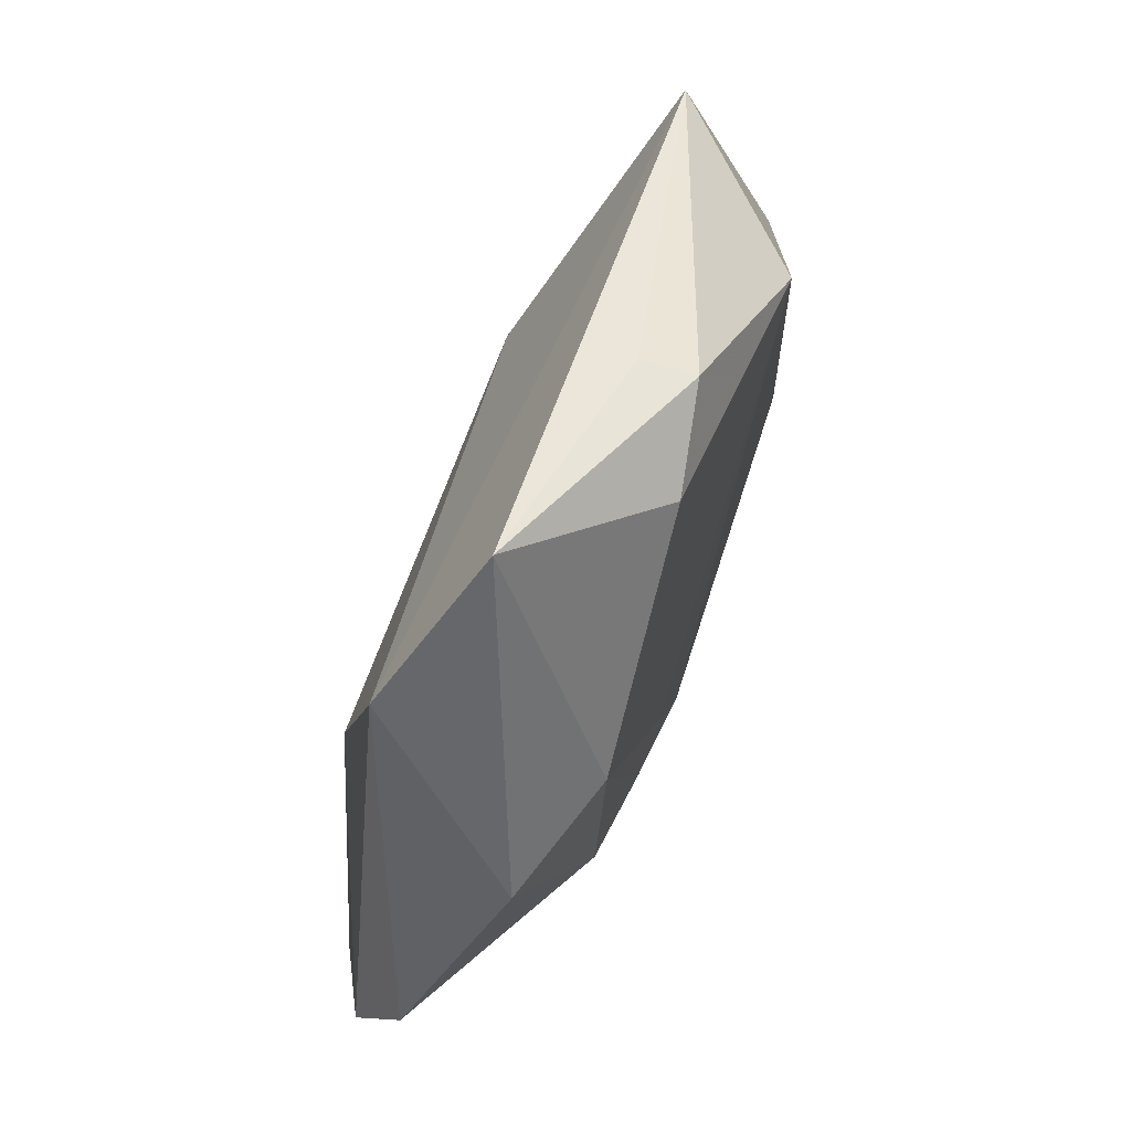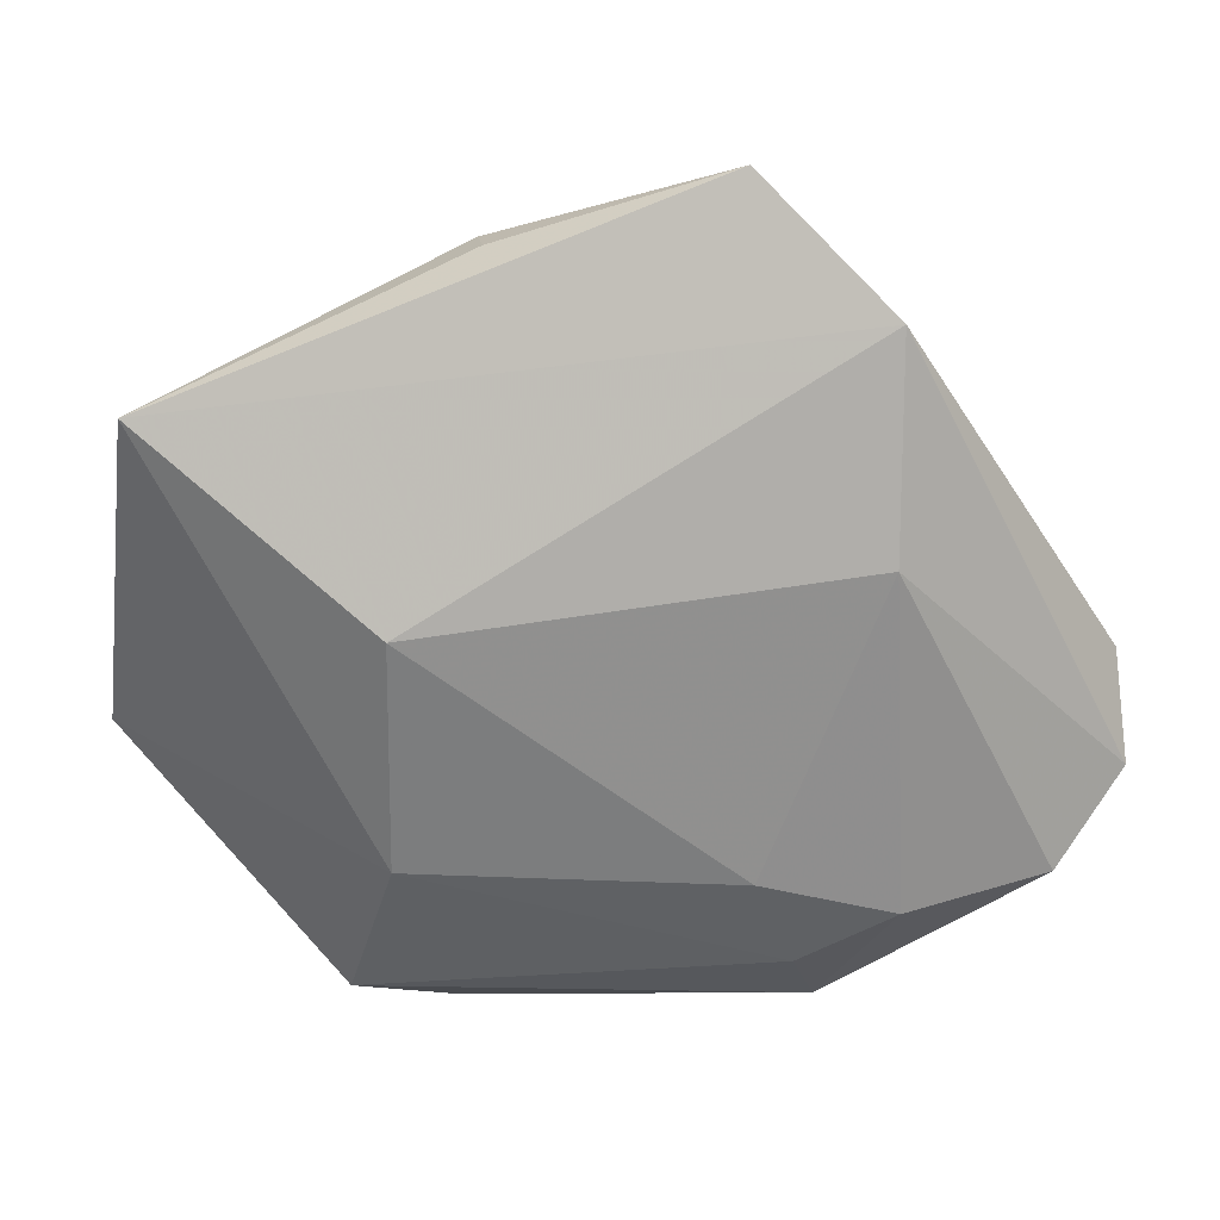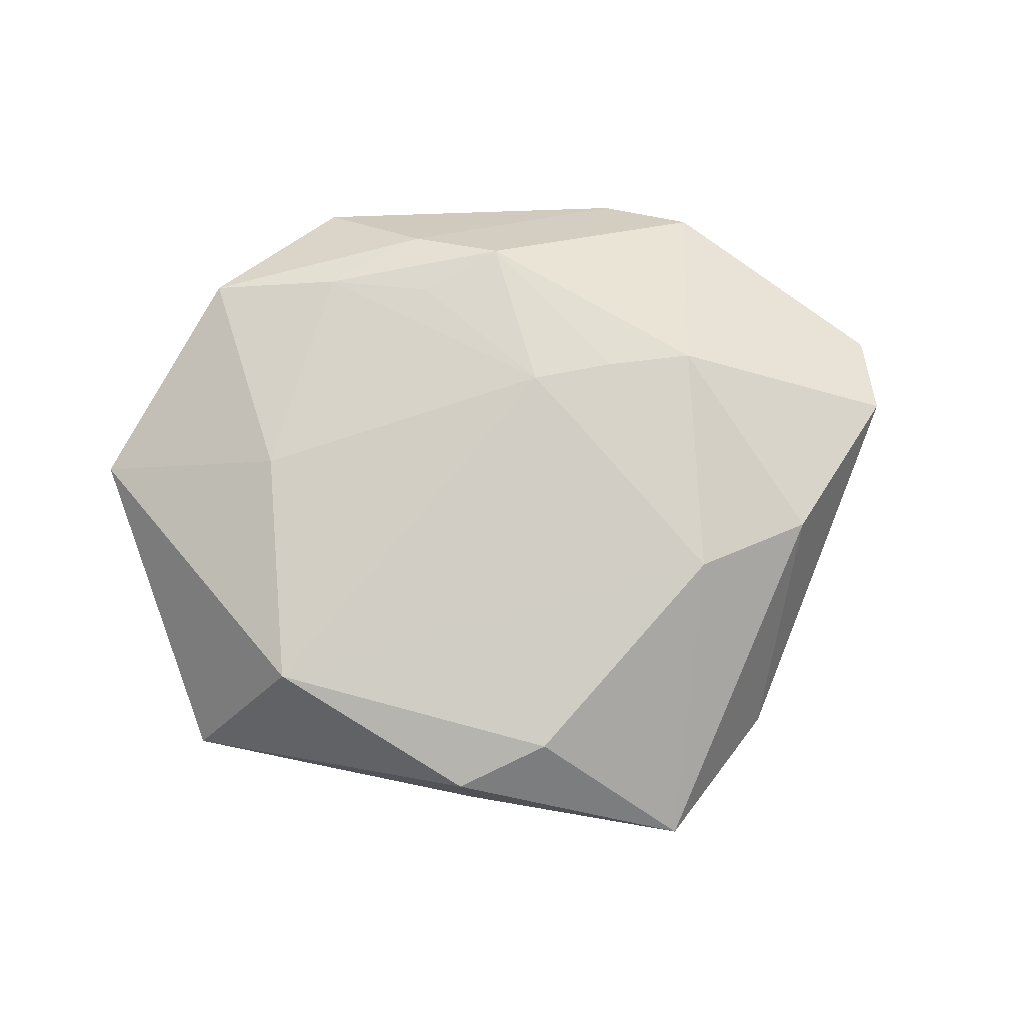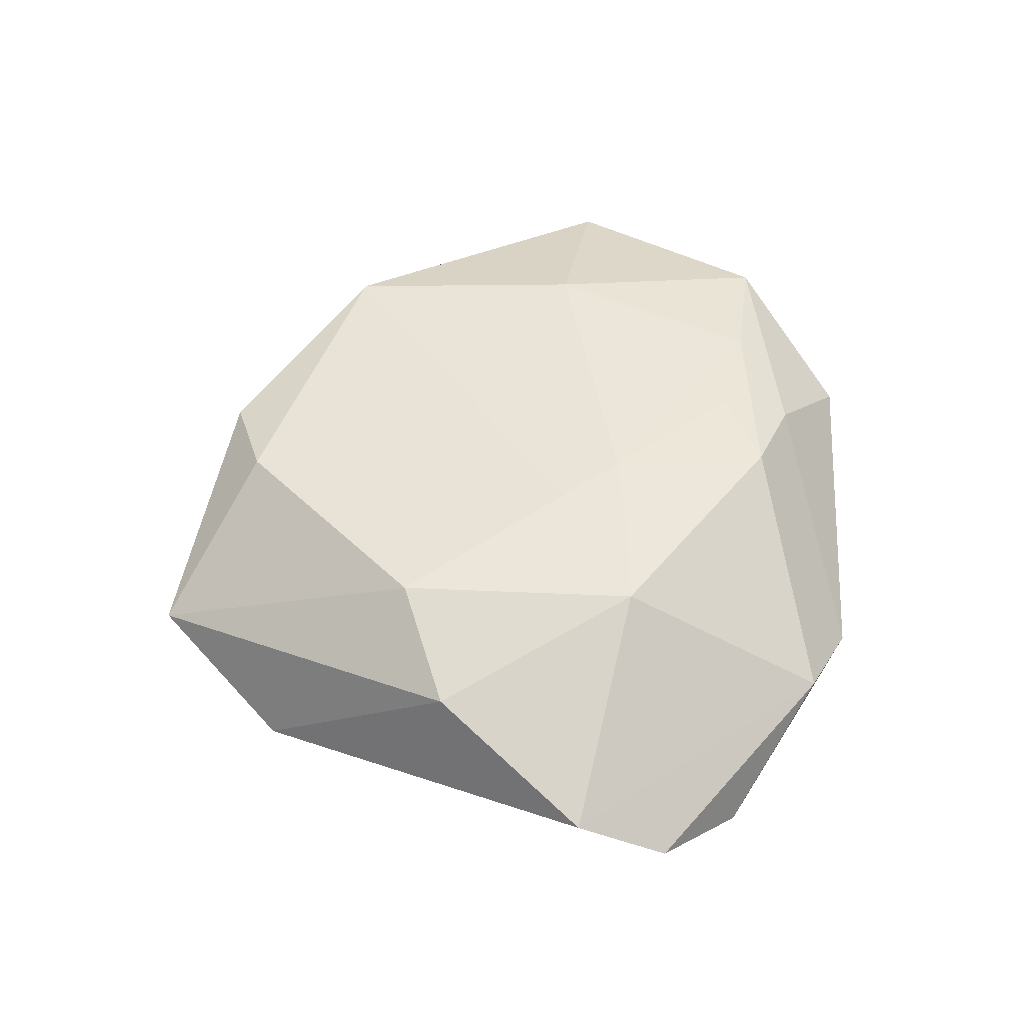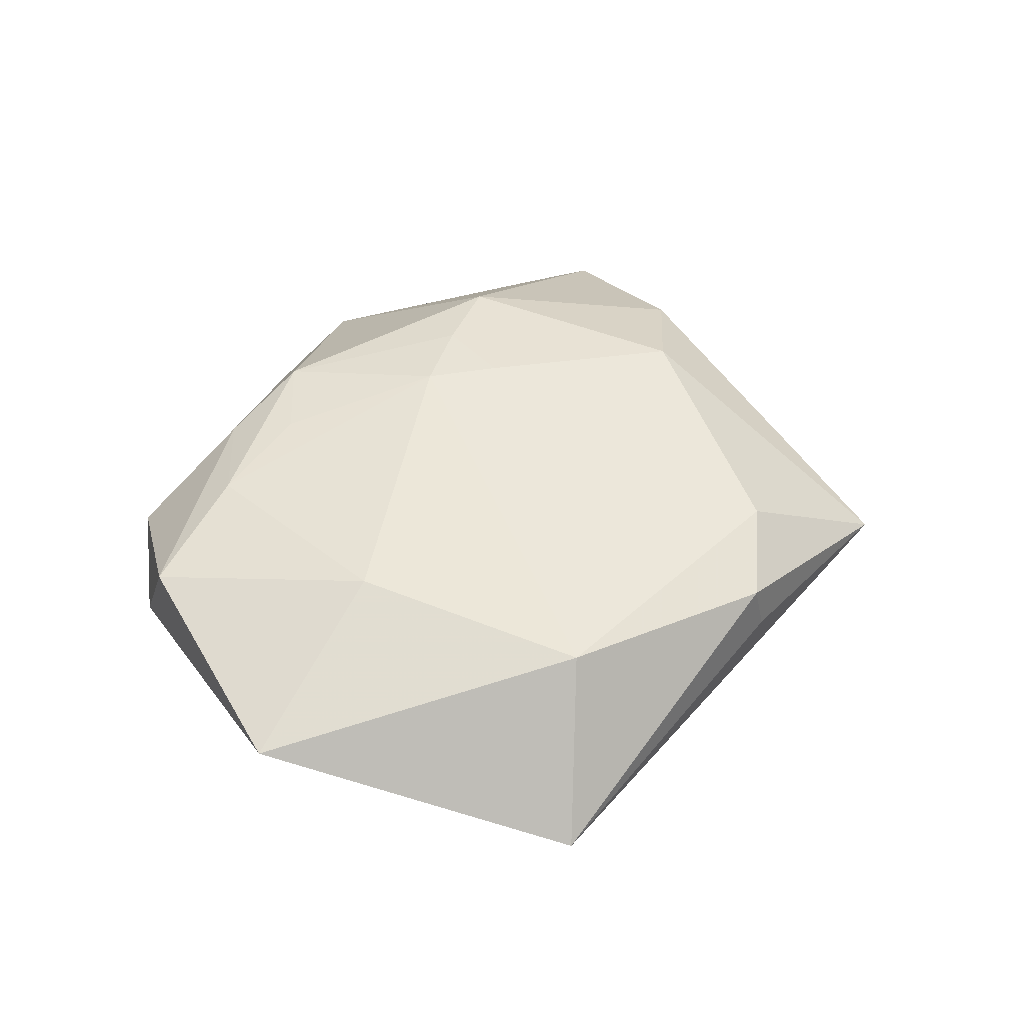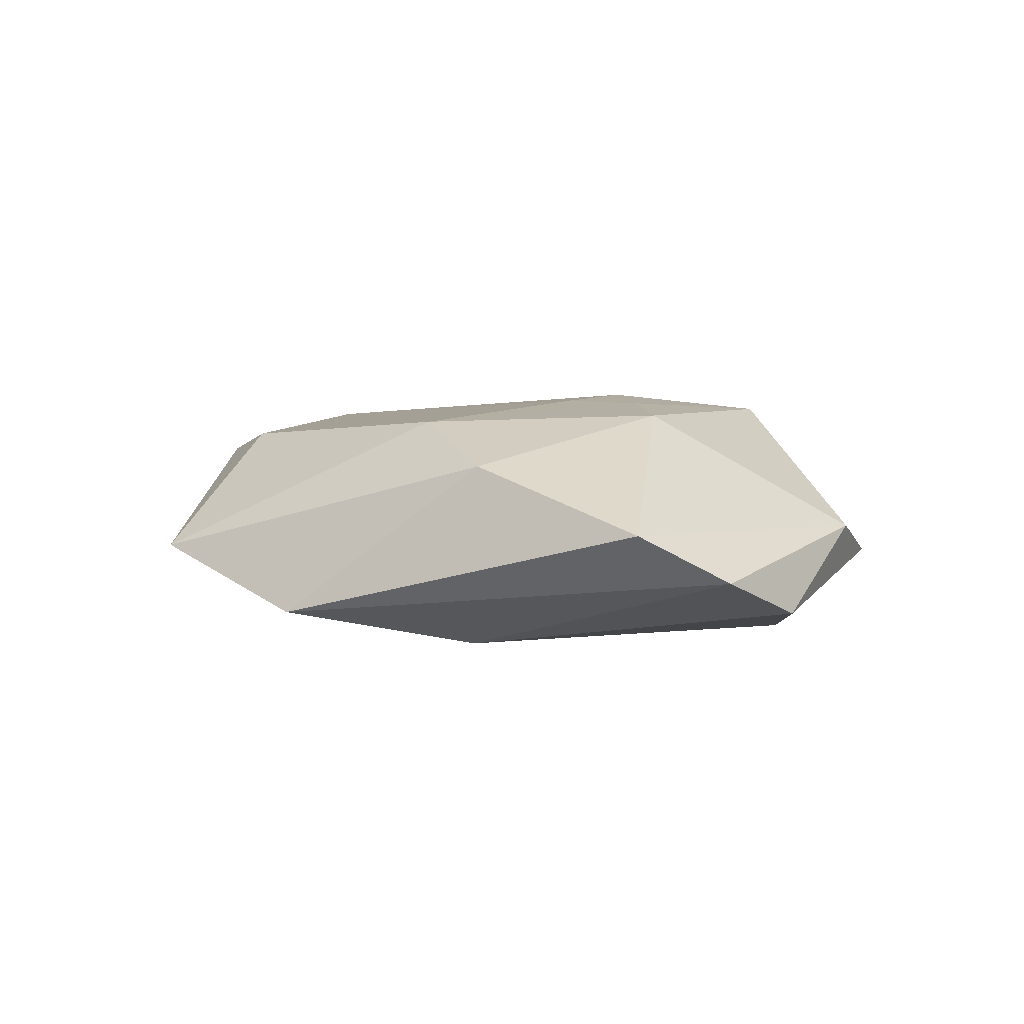
<metadata>
{"format":"obj","ext":"obj","renderer":"f3d","projection":"perspective","resolution":1024,"background":"white","views":[{"elev":74.9,"azim":-65.8,"up":"+Y"},{"elev":23.8,"azim":-176.6,"up":"+Y"},{"elev":76.4,"azim":169.4,"up":"+Z"},{"elev":52.1,"azim":-93.9,"up":"+Z"},{"elev":42.6,"azim":107.3,"up":"+Z"},{"elev":7.7,"azim":-100.9,"up":"+Z"}]}
</metadata>
<code>
v 0.03146 0.02077 0.009982
v -0.05076 -0.01129 -0.00193
v 0.001431 0.03519 0.01026
v 0.01239 0.03776 0.007272
v 0.005397 -0.0245 0.01247
v -0.02735 0.0347 -0.007665
v 0.04433 0.0242 -0.007353
v -0.02533 -0.009238 0.01413
v -0.02744 0.01275 -0.01214
v 0.005226 -0.03264 0.009483
v -0.0212 -0.03729 -0.003308
v -0.0059 -0.009595 0.01513
v 0.01897 0.006111 -0.01592
v 0.02542 -0.03712 -0.004972
v 0.01971 -0.01959 -0.01284
v 0.0113 0.03863 0.001563
v 0.01698 -0.02834 0.01087
v -0.03557 0.01374 0.009671
v -0.0103 -0.002338 0.01483
v -0.01533 -0.009736 0.01477
v -0.01904 -0.03036 -0.008849
v -0.01317 0.04737 -0.001568
v 0.03165 -0.03131 0.007866
v 0.02844 -0.006063 0.01153
v -0.02184 0.01724 0.01353
v 0.01553 -0.04119 0.0006436
v -0.004229 -0.02784 0.01288
v 0.003676 0.01556 0.01218
v -0.03053 -0.03166 0.001091
v -0.04965 -0.0012 0.003397
v 0.04966 -0.01142 0.002401
v -0.04393 -0.02063 -0.006739
v -0.02921 -0.0235 -0.01095
v -0.01511 -0.01979 -0.01278
f 7 15 13
f 33 11 32
f 33 32 9
f 9 32 2
f 13 15 34
f 33 9 34
f 34 9 13
f 21 11 33
f 33 34 21
f 21 34 15
f 14 21 15
f 26 11 14
f 11 21 14
f 11 27 29
f 2 32 29
f 29 32 11
f 10 11 26
f 10 27 11
f 13 9 6
f 22 7 6
f 6 7 13
f 6 9 2
f 6 18 22
f 22 18 25
f 25 3 22
f 16 7 22
f 30 6 2
f 18 6 30
f 2 29 30
f 8 25 18
f 8 29 27
f 8 30 29
f 18 30 8
f 19 28 25
f 20 27 12
f 20 8 27
f 12 19 20
f 25 8 20
f 20 19 25
f 23 10 26
f 26 14 23
f 12 24 1
f 1 19 12
f 28 19 1
f 3 25 1
f 25 28 1
f 17 23 24
f 17 24 12
f 27 10 17
f 10 23 17
f 31 23 14
f 15 7 31
f 31 14 15
f 7 1 31
f 24 23 31
f 31 1 24
f 3 1 4
f 22 3 4
f 4 16 22
f 7 16 4
f 4 1 7
f 12 27 5
f 5 17 12
f 27 17 5

</code>
